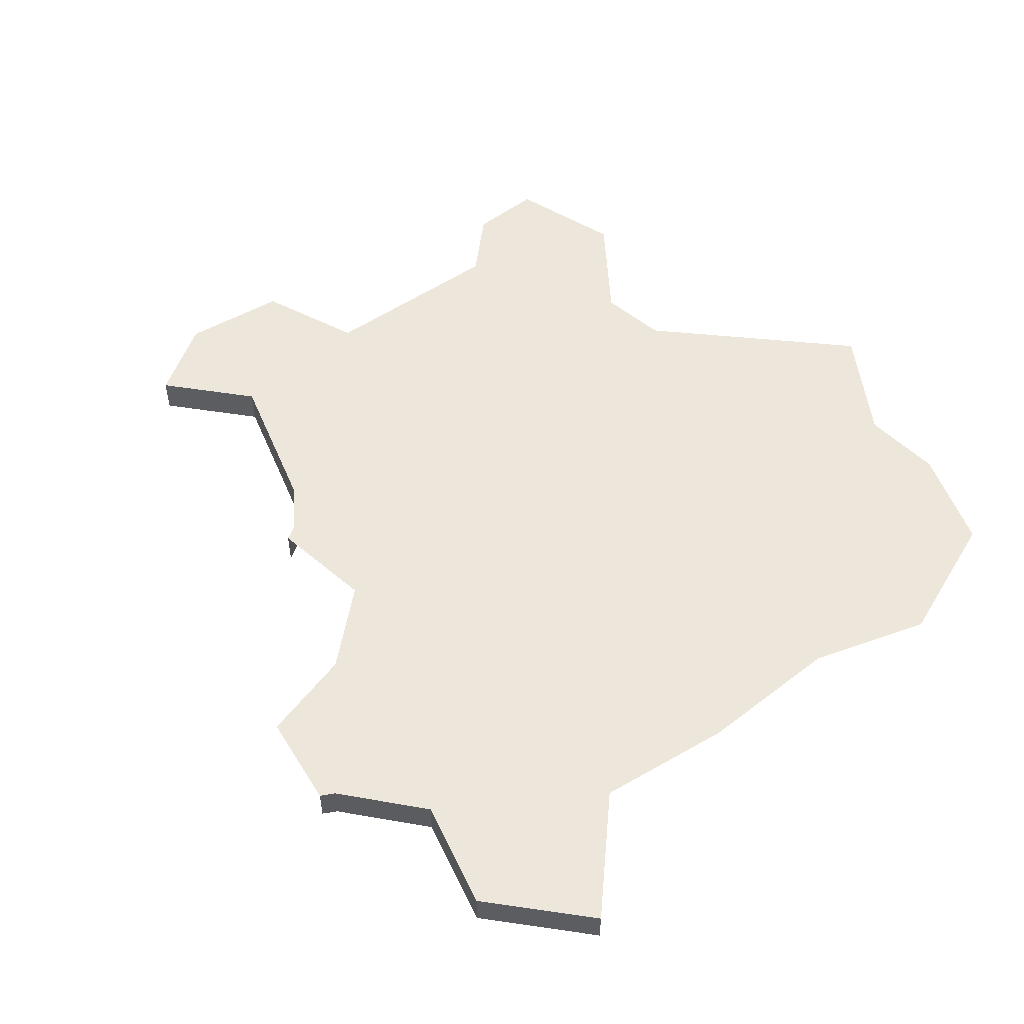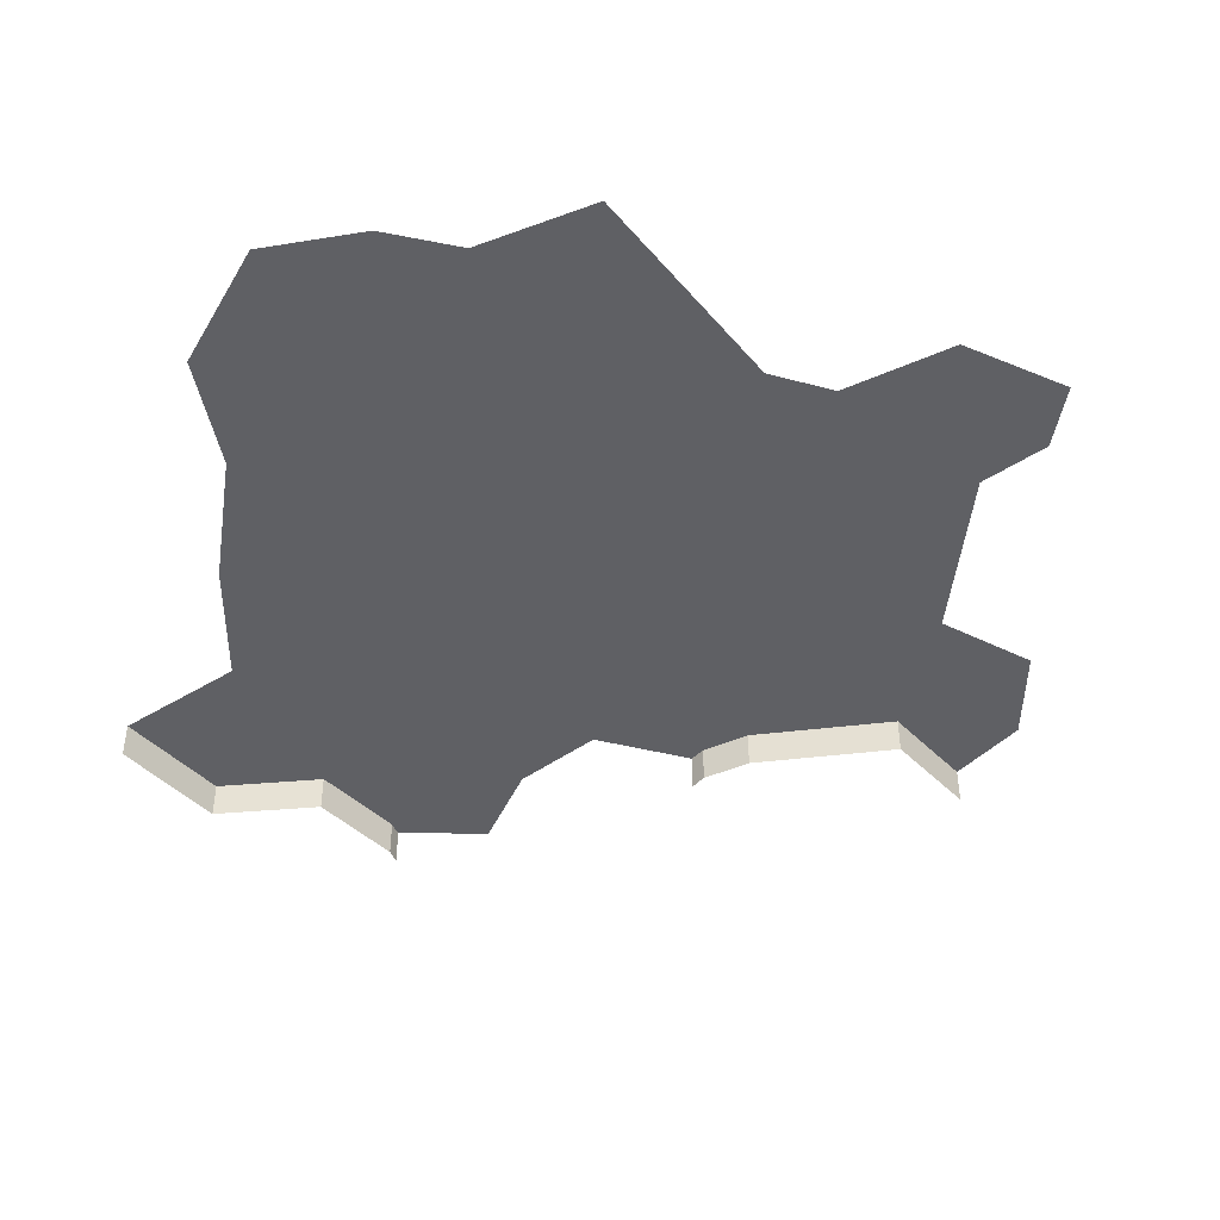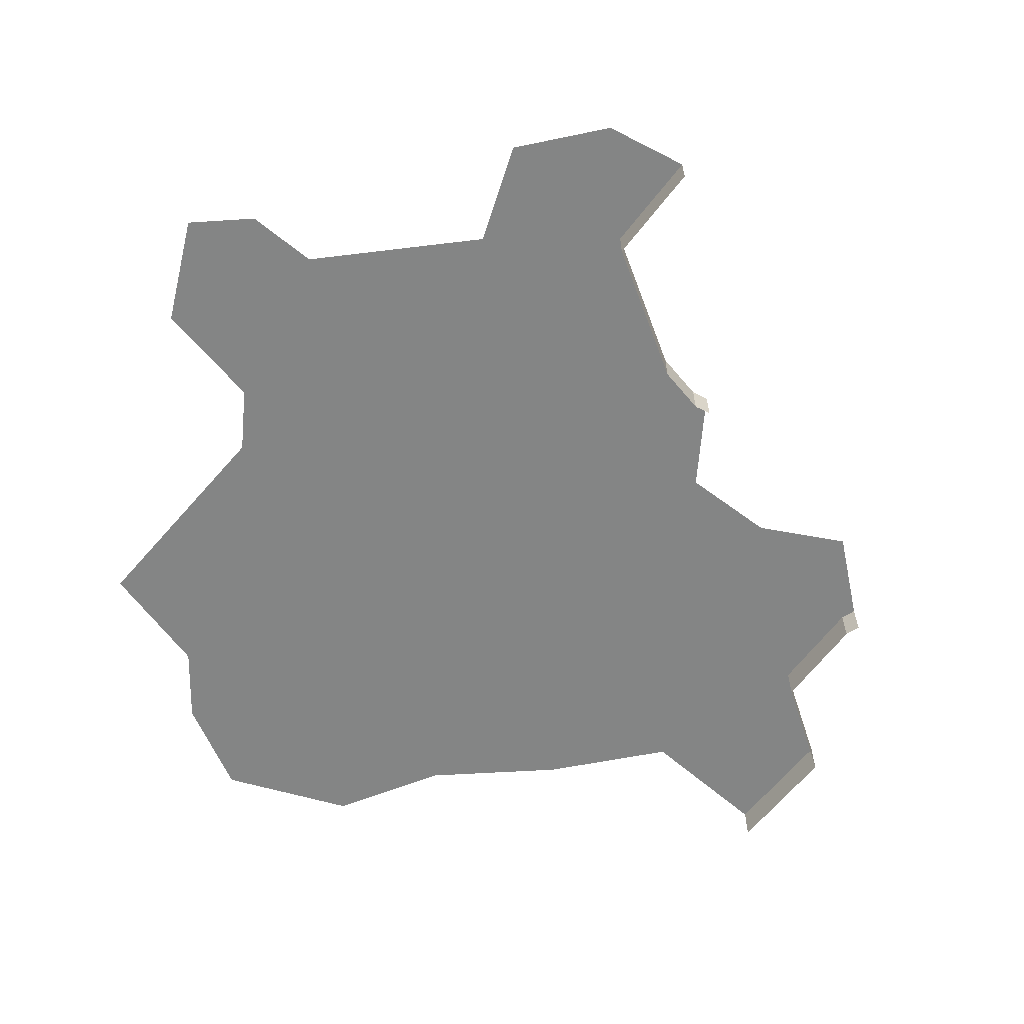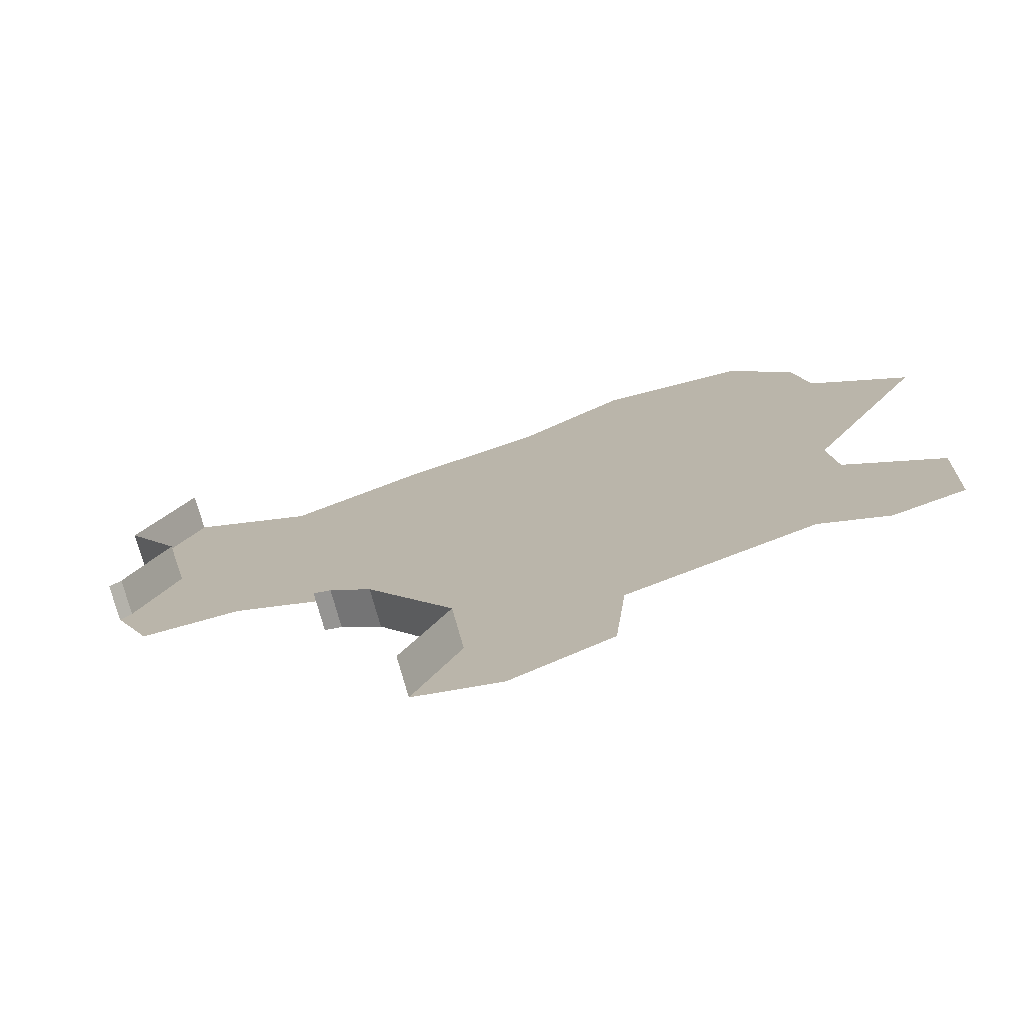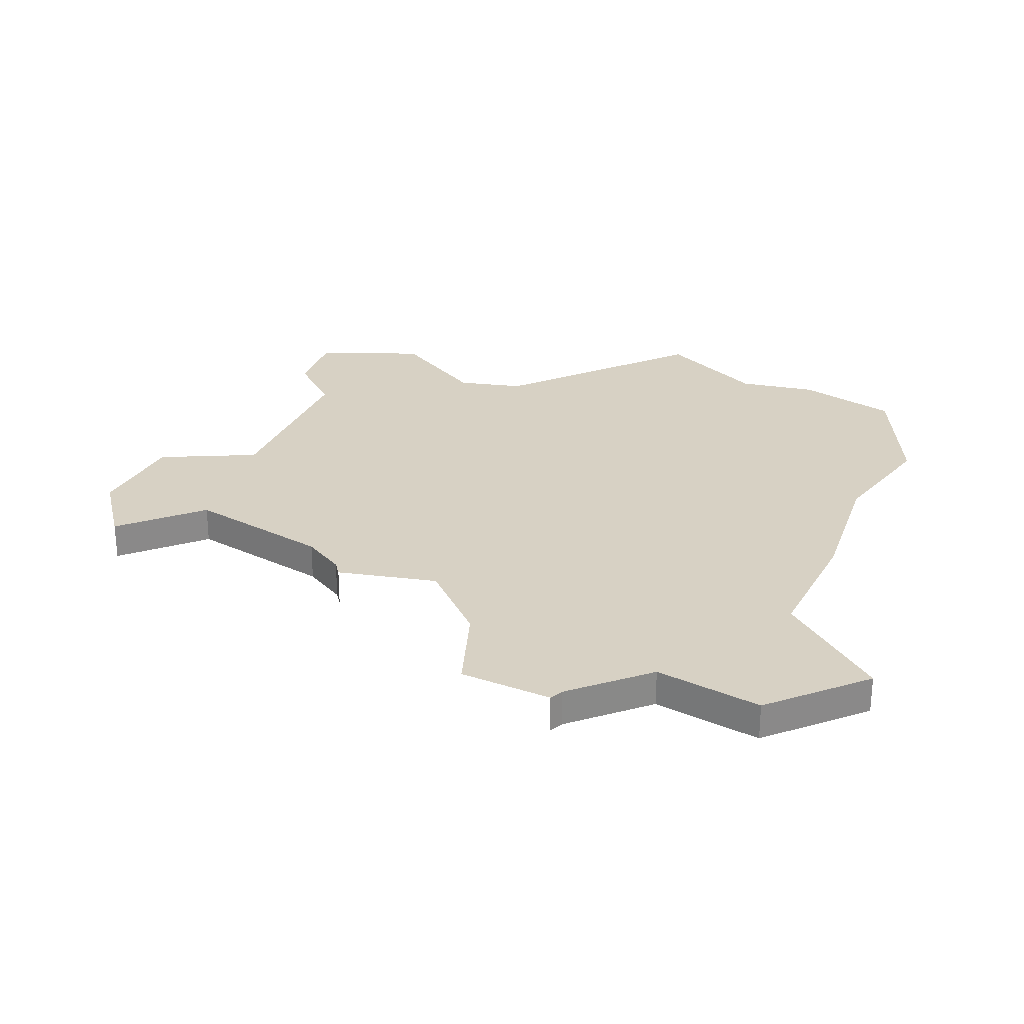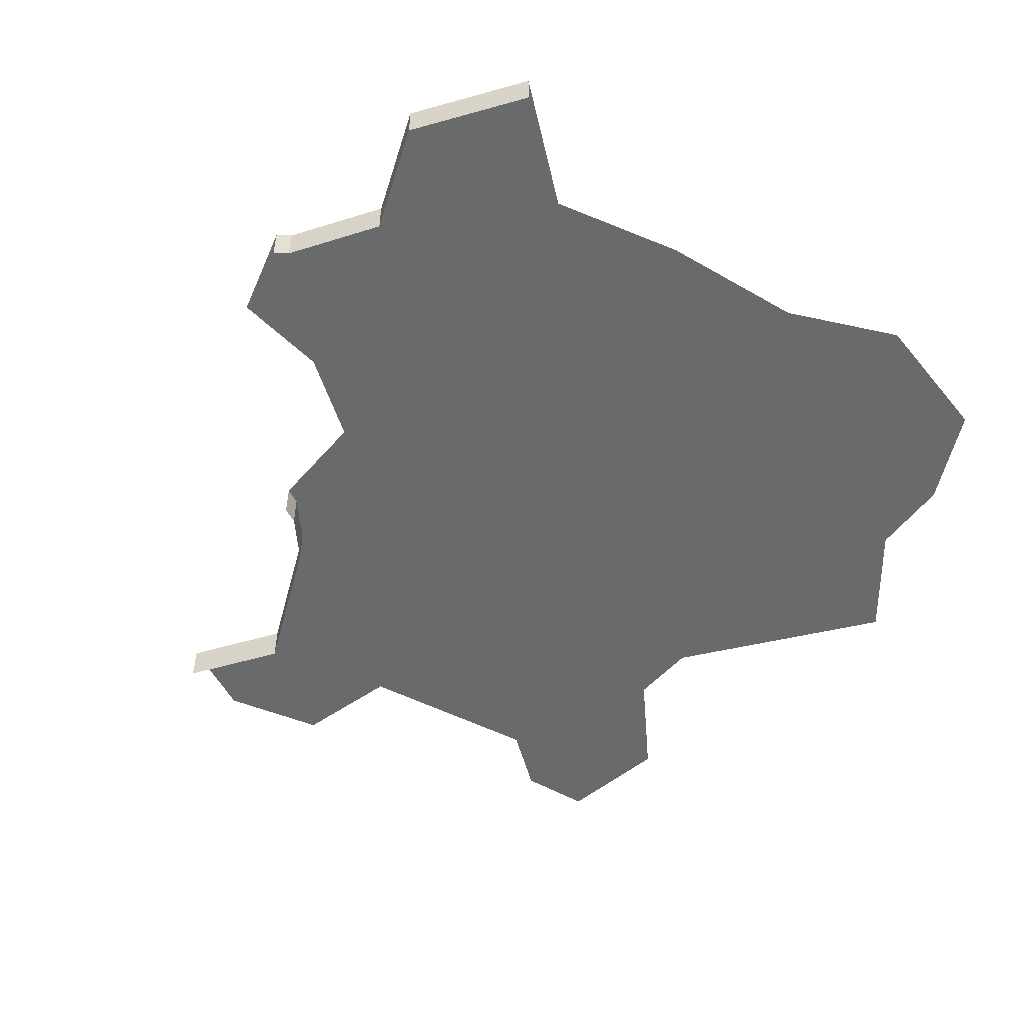
<metadata>
{"format":"obj","ext":"obj","renderer":"f3d","projection":"perspective","resolution":1024,"background":"white","views":[{"elev":52.6,"azim":-54.8,"up":"+Y"},{"elev":-43.7,"azim":66.0,"up":"+Y"},{"elev":-61.6,"azim":168.3,"up":"+Y"},{"elev":-75.1,"azim":15.4,"up":"+Z"},{"elev":27.1,"azim":-87.1,"up":"+Y"},{"elev":-52.9,"azim":-47.0,"up":"+Y"}]}
</metadata>
<code>
o province_068
v -14.67 0.04552 1.343
v -15 0.04552 1.502
v -15.37 0.04552 1.495
v -13.95 0.04552 -0.1257
v -13.59 0.04552 0.03254
v -13.55 0.04552 0.4354
v -12.87 0.04552 0.6657
v -12.63 0.04552 0.5362
v -12.37 0.04552 0.6081
v -12.36 0.04552 1.04
v -12.7 0.04552 1.313
v -12.73 0.04552 1.572
v -12.3 0.04552 2.349
v -12.64 0.04552 2.666
v -12.7 0.04552 2.968
v -12.93 0.04552 3.299
v -13.46 0.04552 3.342
v -13.85 0.04552 3.083
v -14.38 0.04552 2.939
v -14.86 0.04552 2.738
v -14.27 0.04552 -0.03592
v -14.1 0.04552 0.3209
v -14.4 0.04552 0.8091
v -14.55 0.04552 0.9289
v -14.62 0.04552 0.9465
v -15.47 0.04552 1.87
v -15.52 0.04552 1.828
v -15.32 0.04552 2.214
v -15.53 0.04552 2.586
v -15.32 0.04552 3.007
v -14.62 -0.09448 0.9465
v -14.55 -0.09448 0.9289
v -15.52 -0.09448 1.828
v -15.47 -0.09448 1.87
v -14.27 -0.09448 -0.03592
v -14.1 -0.09448 0.3209
v -14.4 -0.09448 0.8091
v -15.32 -0.09448 2.214
v -15.53 -0.09448 2.586
v -15.32 -0.09448 3.007
f 37 24 23
f 34 28 26
f 33 26 27
f 39 30 29
f 38 29 28
f 36 23 22
f 14 12 18
f 32 25 24
f 35 22 21
f 37 32 24
f 34 38 28
f 33 34 26
f 39 40 30
f 38 39 29
f 36 37 23
f 2 3 26
f 3 27 26
f 24 25 1
f 1 2 20
f 2 26 28
f 28 29 20
f 29 30 20
f 2 28 20
f 23 24 1
f 4 21 22
f 22 23 6
f 23 1 12
f 6 12 11
f 20 19 1
f 19 18 1
f 5 4 22
f 12 6 23
f 18 17 14
f 17 16 15
f 14 17 15
f 1 18 12
f 6 5 22
f 9 8 10
f 8 7 10
f 7 6 11
f 14 13 12
f 11 10 7
f 32 31 25
f 35 36 22

</code>
